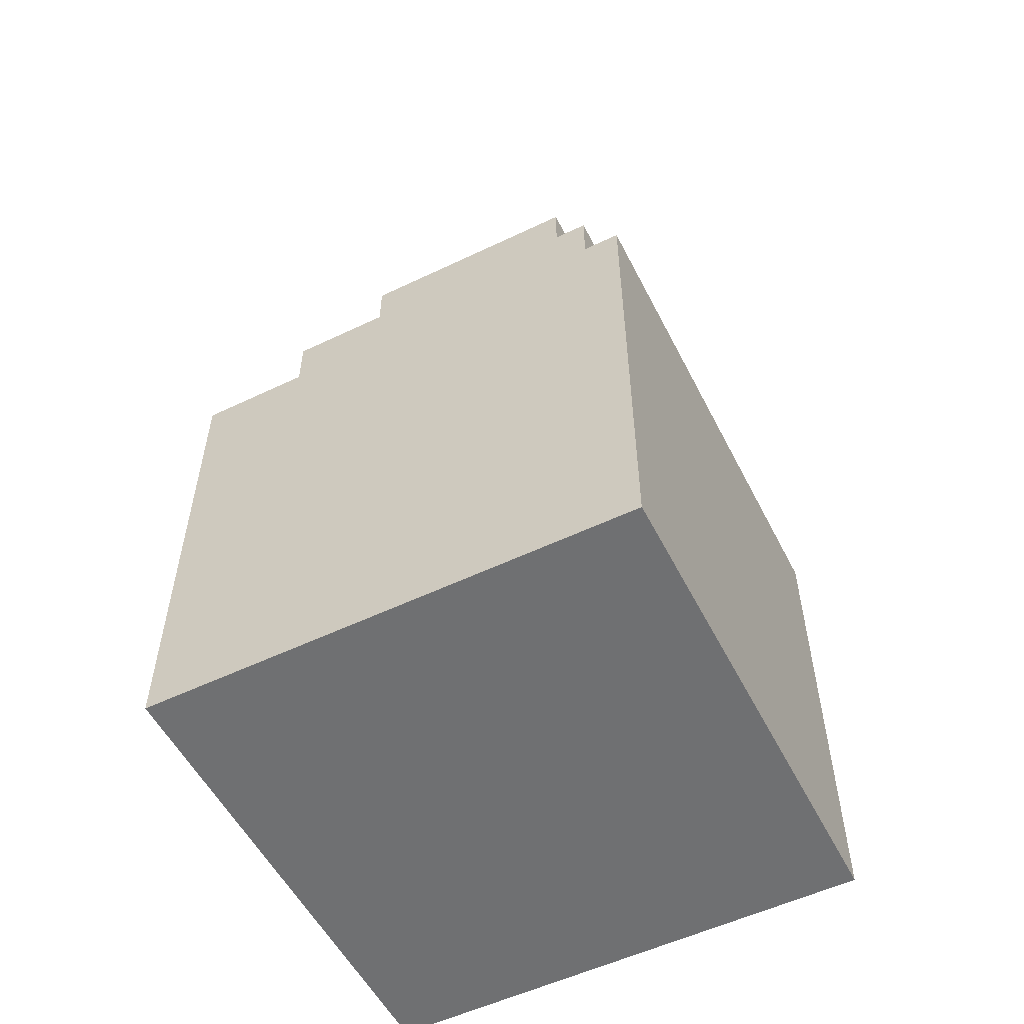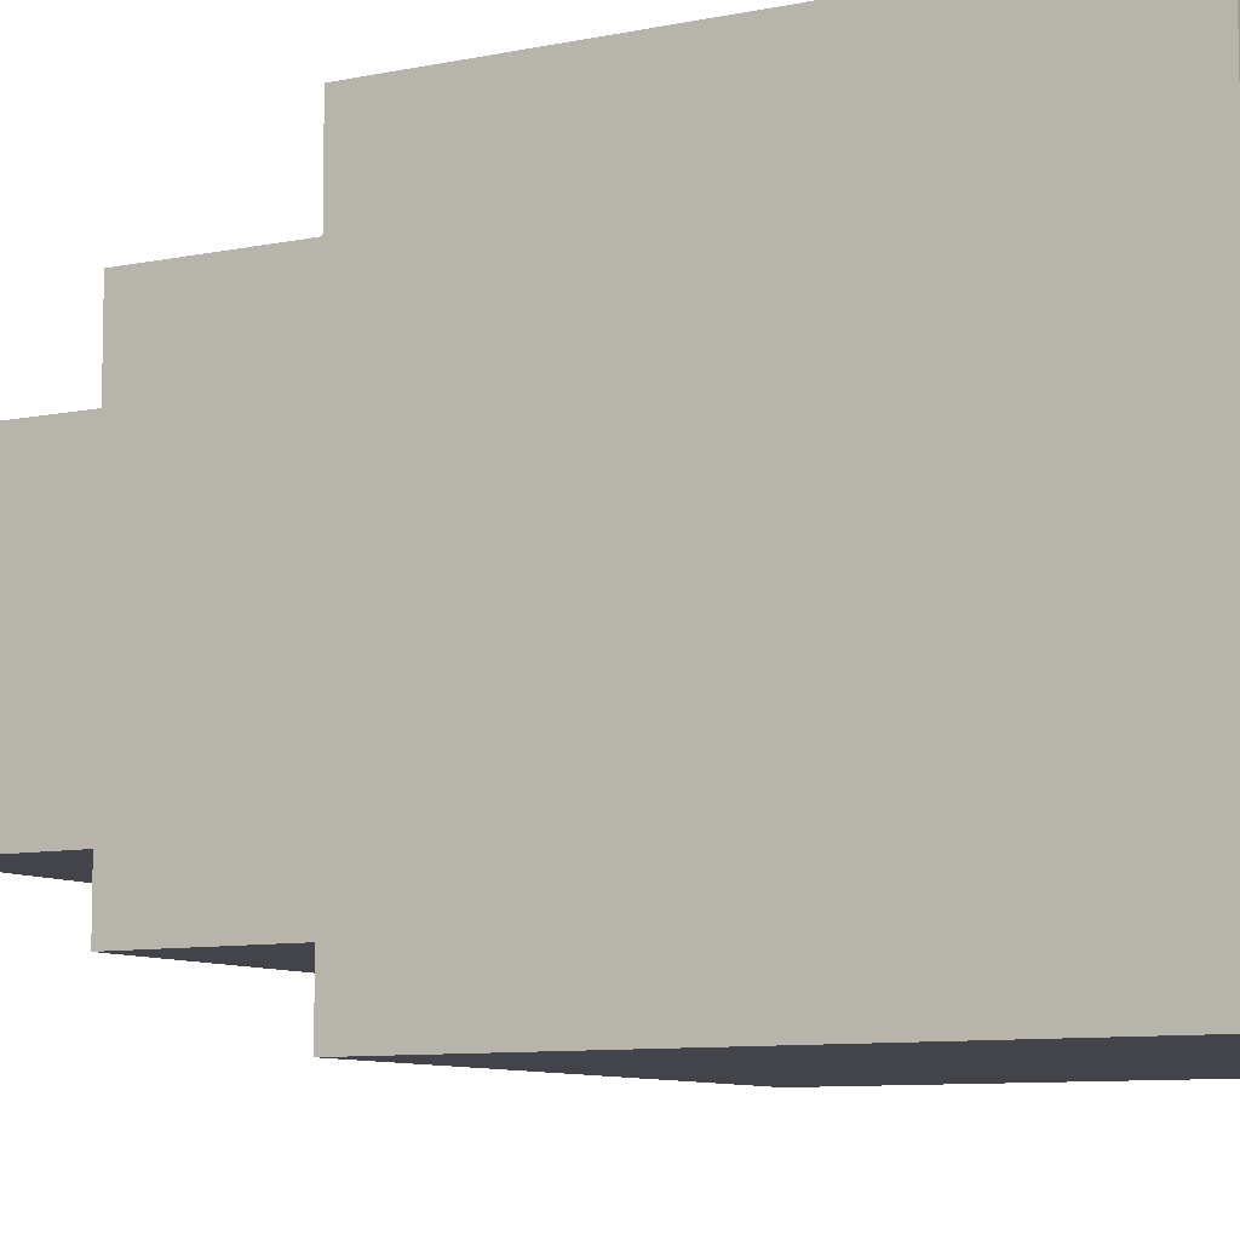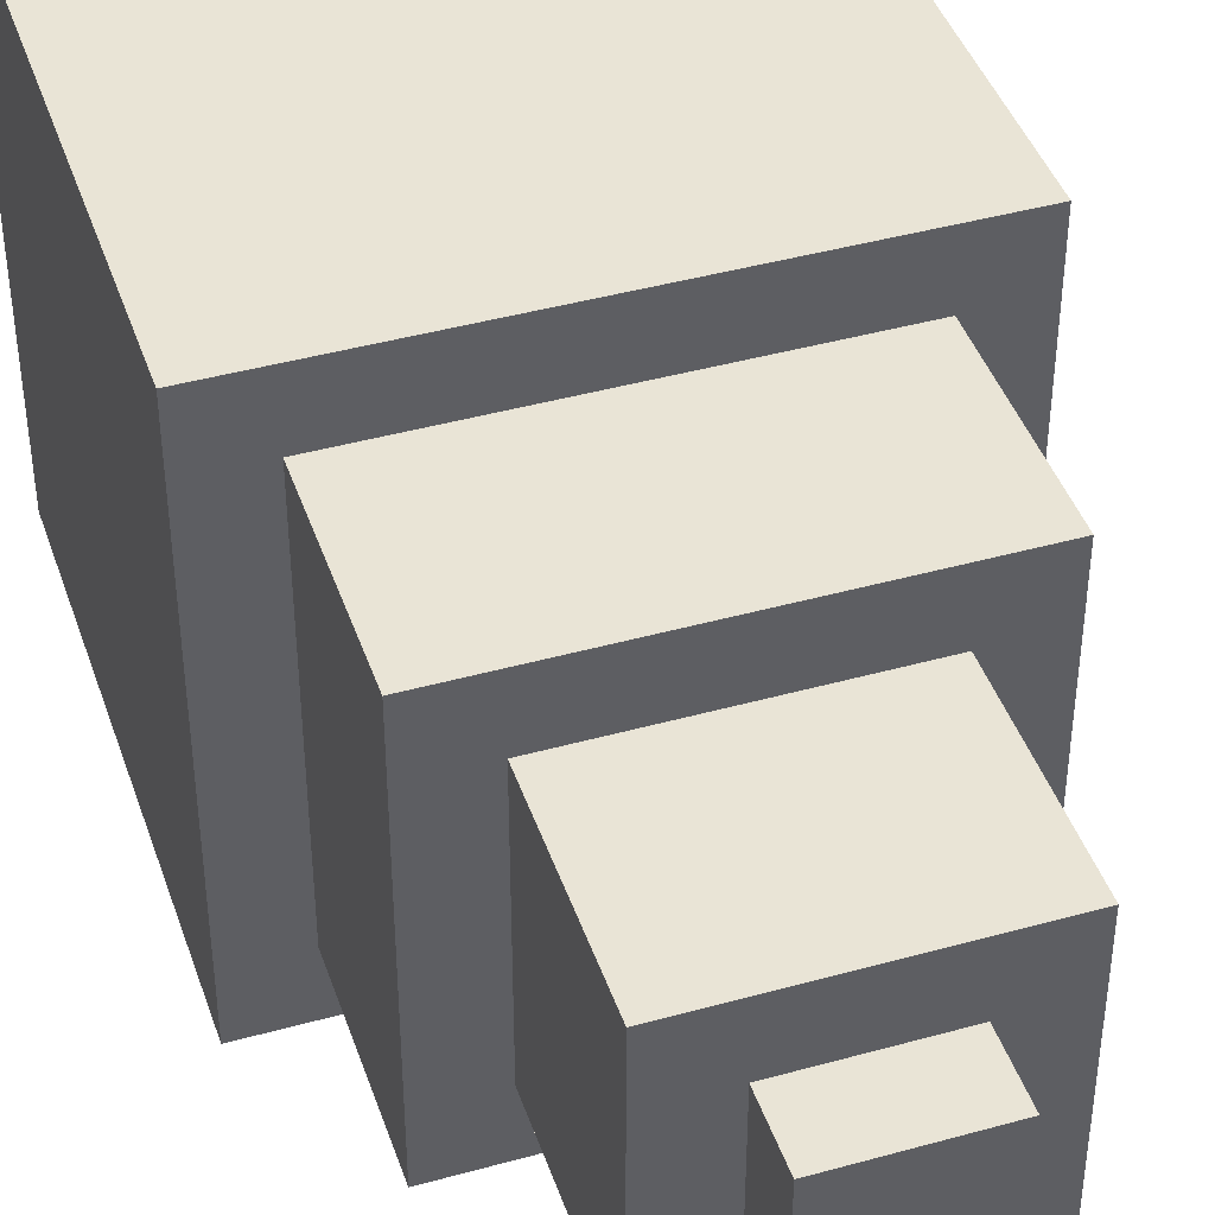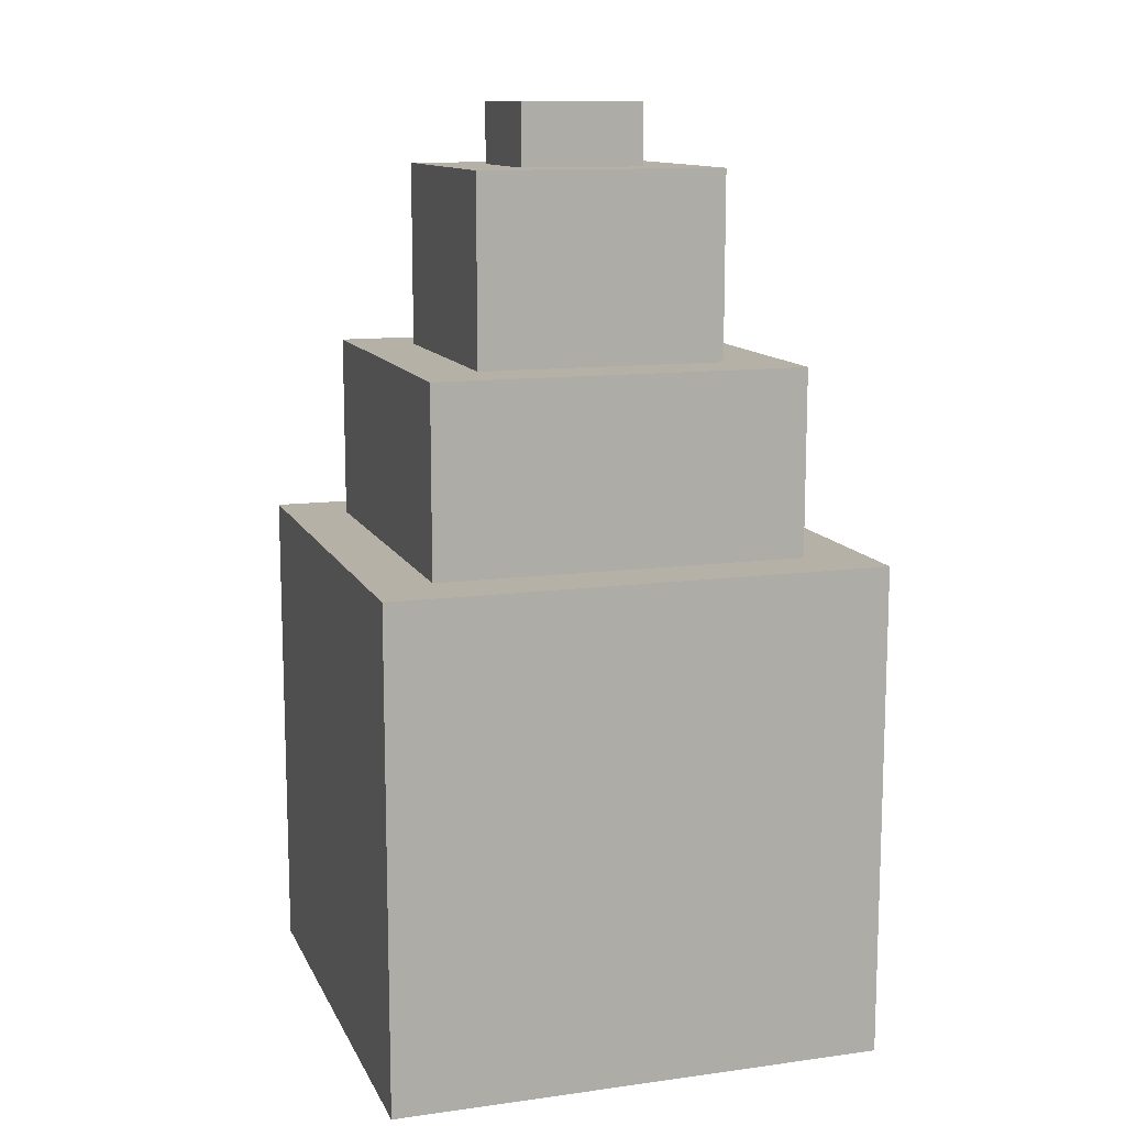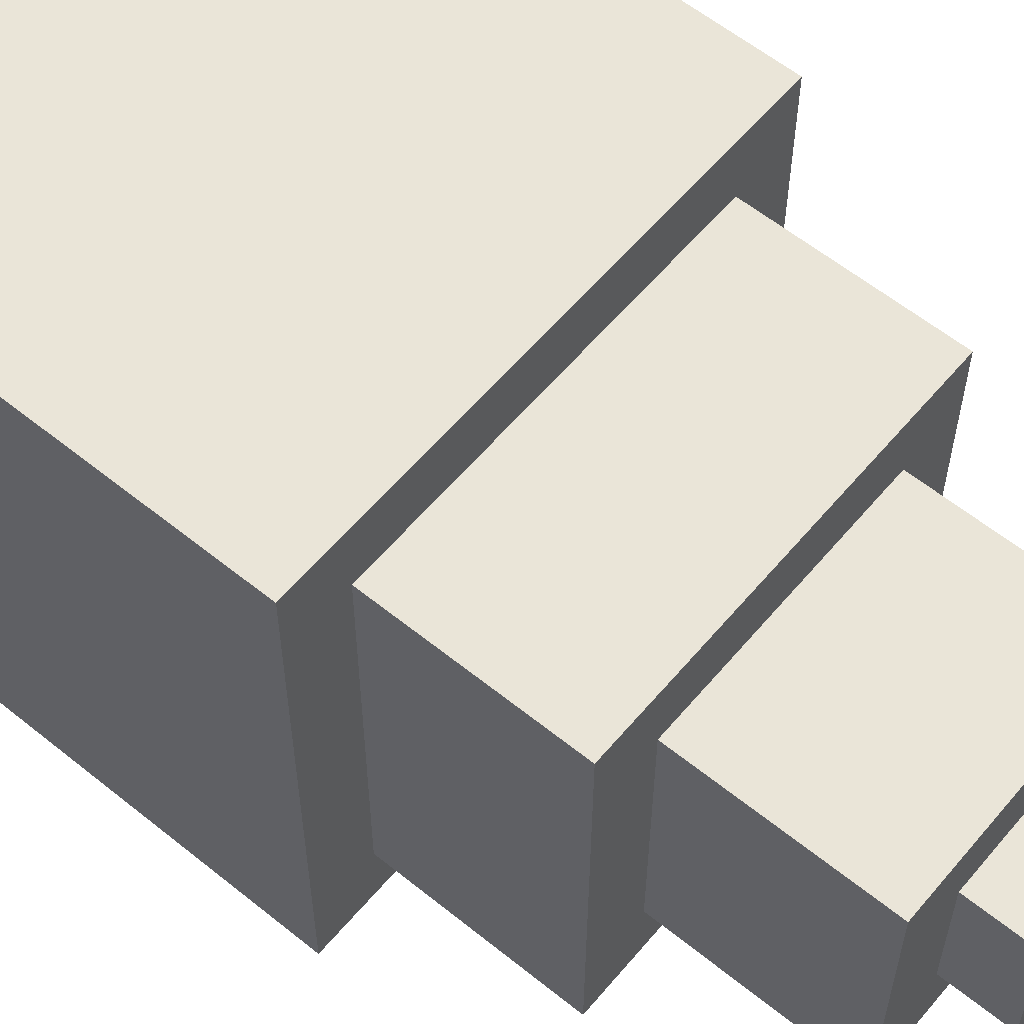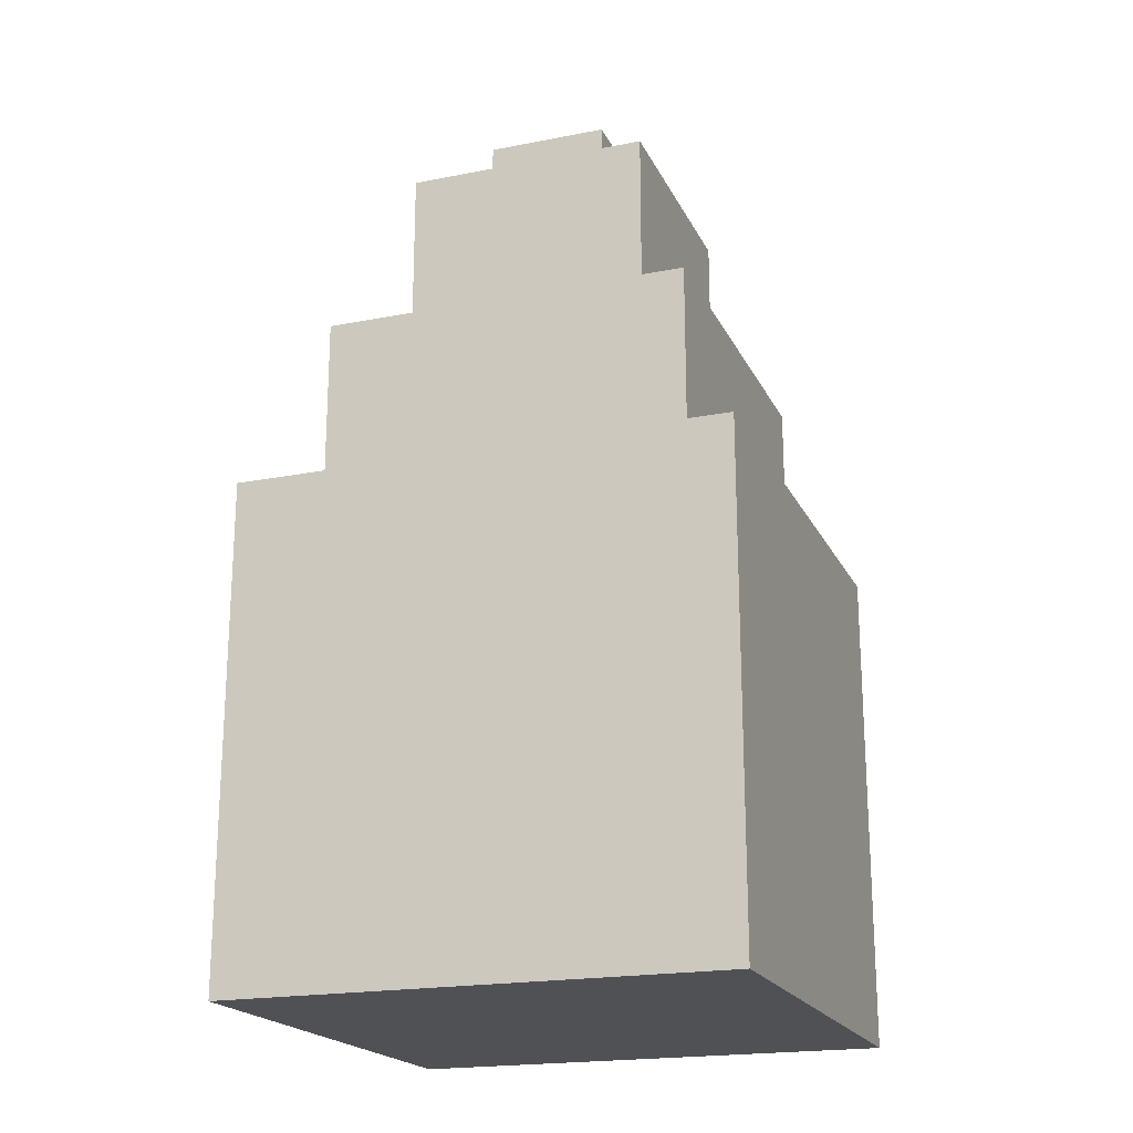
<metadata>
{"format":"obj","ext":"obj","renderer":"f3d","projection":"perspective","resolution":1024,"background":"white","views":[{"elev":-54.8,"azim":26.8,"up":"+Y"},{"elev":-8.5,"azim":-59.9,"up":"+Z"},{"elev":42.7,"azim":161.7,"up":"+Z"},{"elev":12.1,"azim":72.2,"up":"+Y"},{"elev":58.9,"azim":129.8,"up":"+Z"},{"elev":-20.1,"azim":-70.2,"up":"+Y"}]}
</metadata>
<code>
o lightBulb
v -0.025 0.003125 0.025
v -0.025 -0.04688 -0.025
v -0.025 -0.04688 0.025
v -0.025 0.003125 -0.025
v -0.01875 0.02187 0.01875
v -0.01875 0.003125 -0.01875
v -0.01875 0.003125 0.01875
v -0.01875 0.02187 -0.01875
v -0.0125 0.02813 0.0125
v -0.0125 0.02187 -0.0125
v -0.0125 0.02187 0.0125
v -0.0125 0.02813 -0.0125
v -0.0125 0.04063 0.0125
v -0.0125 0.04063 -0.0125
v -0.00625 0.04688 0.00625
v -0.00625 0.04063 -0.00625
v -0.00625 0.04063 0.00625
v -0.00625 0.04688 -0.00625
v 0.00625 0.04063 0.00625
v 0.00625 0.04063 -0.00625
v 0.00625 0.04688 0.00625
v 0.00625 0.04688 -0.00625
v 0.0125 0.02187 0.0125
v 0.0125 0.02187 -0.0125
v 0.0125 0.02813 0.0125
v 0.0125 0.02813 -0.0125
v 0.0125 0.04063 0.0125
v 0.0125 0.04063 -0.0125
v 0.01875 0.003125 0.01875
v 0.01875 0.003125 -0.01875
v 0.01875 0.02187 0.01875
v 0.01875 0.02187 -0.01875
v 0.025 -0.04688 0.025
v 0.025 -0.04688 -0.025
v 0.025 0.003125 0.025
v 0.025 0.003125 -0.025
v 0.025 -0.04688 0.025
v -0.025 0.003125 0.025
v -0.025 -0.04688 0.025
v 0.025 0.003125 0.025
v 0.01875 0.003125 0.01875
v -0.01875 0.02187 0.01875
v -0.01875 0.003125 0.01875
v 0.01875 0.02187 0.01875
v 0.0125 0.02187 0.0125
v -0.0125 0.02813 0.0125
v -0.0125 0.02187 0.0125
v 0.0125 0.02813 0.0125
v -0.0125 0.04063 0.0125
v 0.0125 0.04063 0.0125
v 0.00625 0.04063 0.00625
v -0.00625 0.04688 0.00625
v -0.00625 0.04063 0.00625
v 0.00625 0.04688 0.00625
v -0.00625 0.04063 -0.00625
v -0.00625 0.04688 -0.00625
v 0.00625 0.04063 -0.00625
v 0.00625 0.04688 -0.00625
v -0.0125 0.02187 -0.0125
v -0.0125 0.02813 -0.0125
v 0.0125 0.02187 -0.0125
v -0.0125 0.04063 -0.0125
v 0.0125 0.02813 -0.0125
v 0.0125 0.04063 -0.0125
v -0.01875 0.003125 -0.01875
v -0.01875 0.02187 -0.01875
v 0.01875 0.003125 -0.01875
v 0.01875 0.02187 -0.01875
v -0.025 -0.04688 -0.025
v -0.025 0.003125 -0.025
v 0.025 -0.04688 -0.025
v 0.025 0.003125 -0.025
v -0.025 -0.04688 -0.025
v 0.025 -0.04688 0.025
v -0.025 -0.04688 0.025
v 0.025 -0.04688 -0.025
v -0.025 0.003125 0.025
v 0.025 0.003125 0.025
v -0.01875 0.003125 0.01875
v 0.01875 0.003125 0.01875
v -0.01875 0.003125 -0.01875
v 0.01875 0.003125 -0.01875
v -0.025 0.003125 -0.025
v 0.025 0.003125 -0.025
v -0.01875 0.02187 0.01875
v 0.01875 0.02187 0.01875
v -0.0125 0.02187 0.0125
v 0.0125 0.02187 0.0125
v -0.0125 0.02187 -0.0125
v 0.0125 0.02187 -0.0125
v -0.01875 0.02187 -0.01875
v 0.01875 0.02187 -0.01875
v -0.0125 0.04063 0.0125
v 0.0125 0.04063 0.0125
v -0.00625 0.04063 0.00625
v 0.00625 0.04063 0.00625
v -0.00625 0.04063 -0.00625
v 0.00625 0.04063 -0.00625
v -0.0125 0.04063 -0.0125
v 0.0125 0.04063 -0.0125
v -0.00625 0.04688 0.00625
v 0.00625 0.04688 0.00625
v -0.00625 0.04688 -0.00625
v 0.00625 0.04688 -0.00625
f 1 2 3
f 4 2 1
f 5 6 7
f 8 6 5
f 9 10 11
f 12 10 9
f 13 12 9
f 14 12 13
f 15 16 17
f 18 16 15
f 19 20 21
f 21 20 22
f 23 24 25
f 25 24 26
f 25 26 27
f 27 26 28
f 29 30 31
f 31 30 32
f 33 34 35
f 35 34 36
f 37 38 39
f 40 38 37
f 41 42 43
f 44 42 41
f 45 46 47
f 48 49 46
f 48 46 45
f 50 49 48
f 51 52 53
f 54 52 51
f 55 56 57
f 57 56 58
f 59 60 61
f 60 62 63
f 61 60 63
f 63 62 64
f 65 66 67
f 67 66 68
f 69 70 71
f 71 70 72
f 73 74 75
f 76 74 73
f 77 78 79
f 79 78 80
f 77 79 81
f 80 78 82
f 77 81 83
f 81 82 83
f 82 78 84
f 83 82 84
f 85 86 87
f 87 86 88
f 85 87 89
f 88 86 90
f 85 89 91
f 89 90 91
f 90 86 92
f 91 90 92
f 93 94 95
f 95 94 96
f 93 95 97
f 96 94 98
f 93 97 99
f 97 98 99
f 98 94 100
f 99 98 100
f 101 102 103
f 103 102 104

</code>
